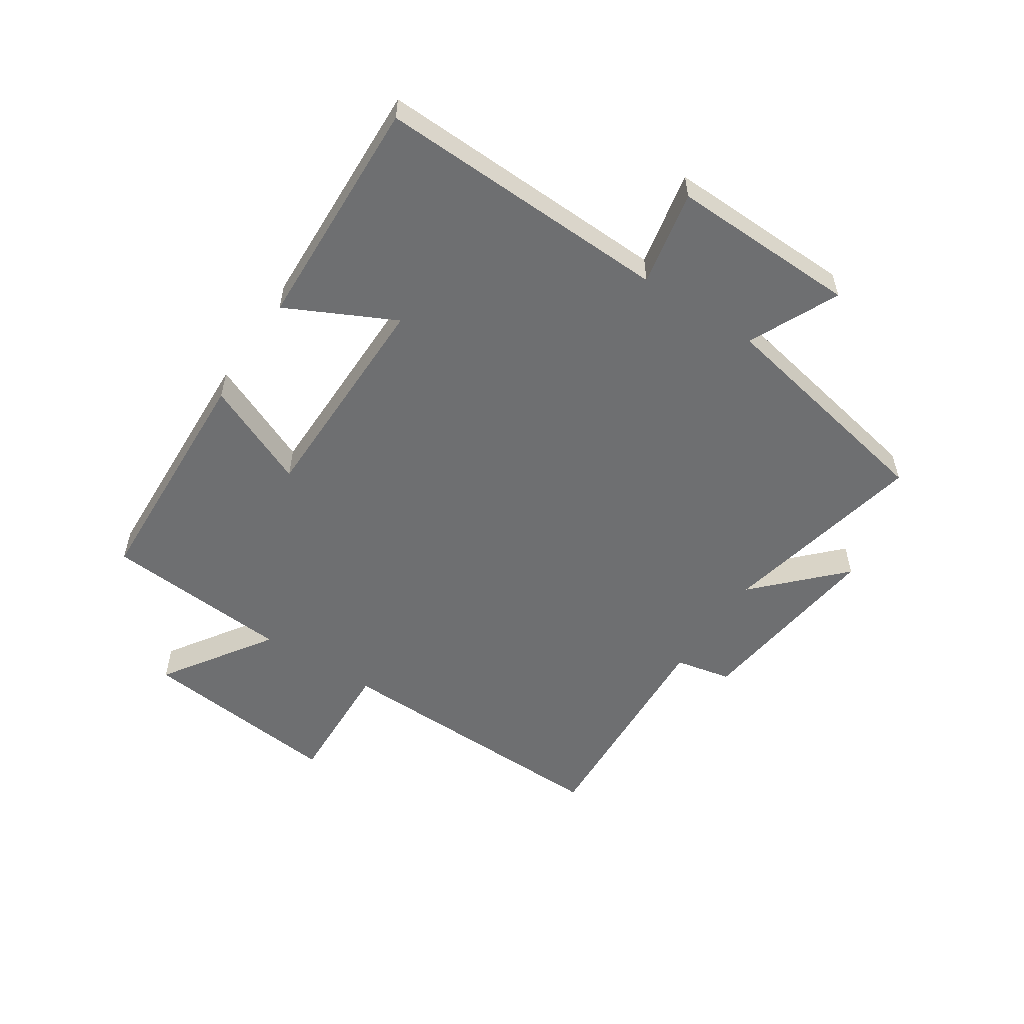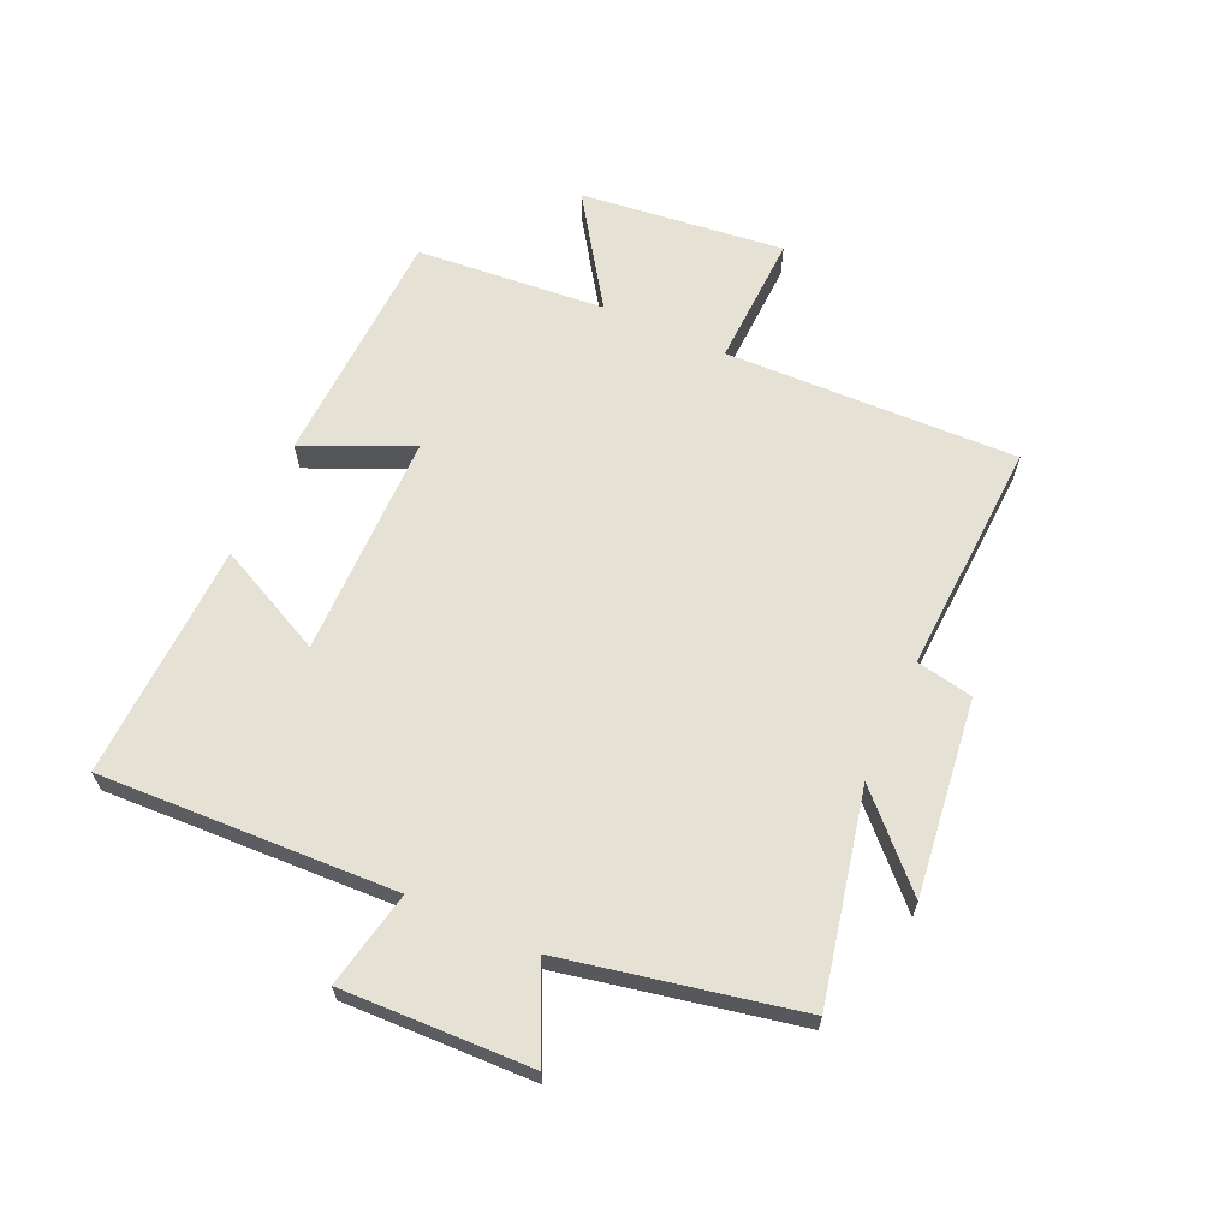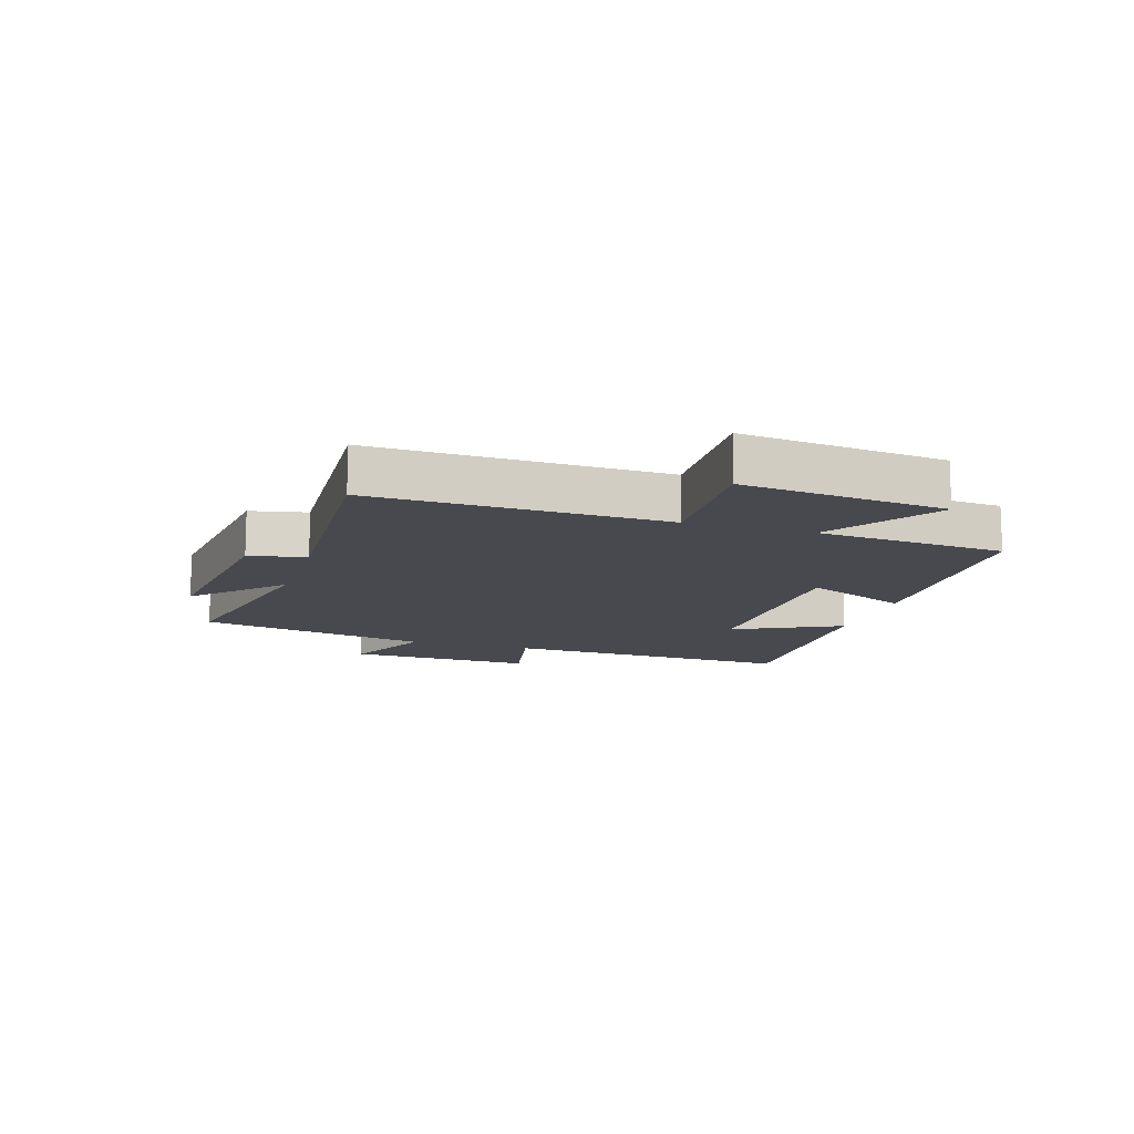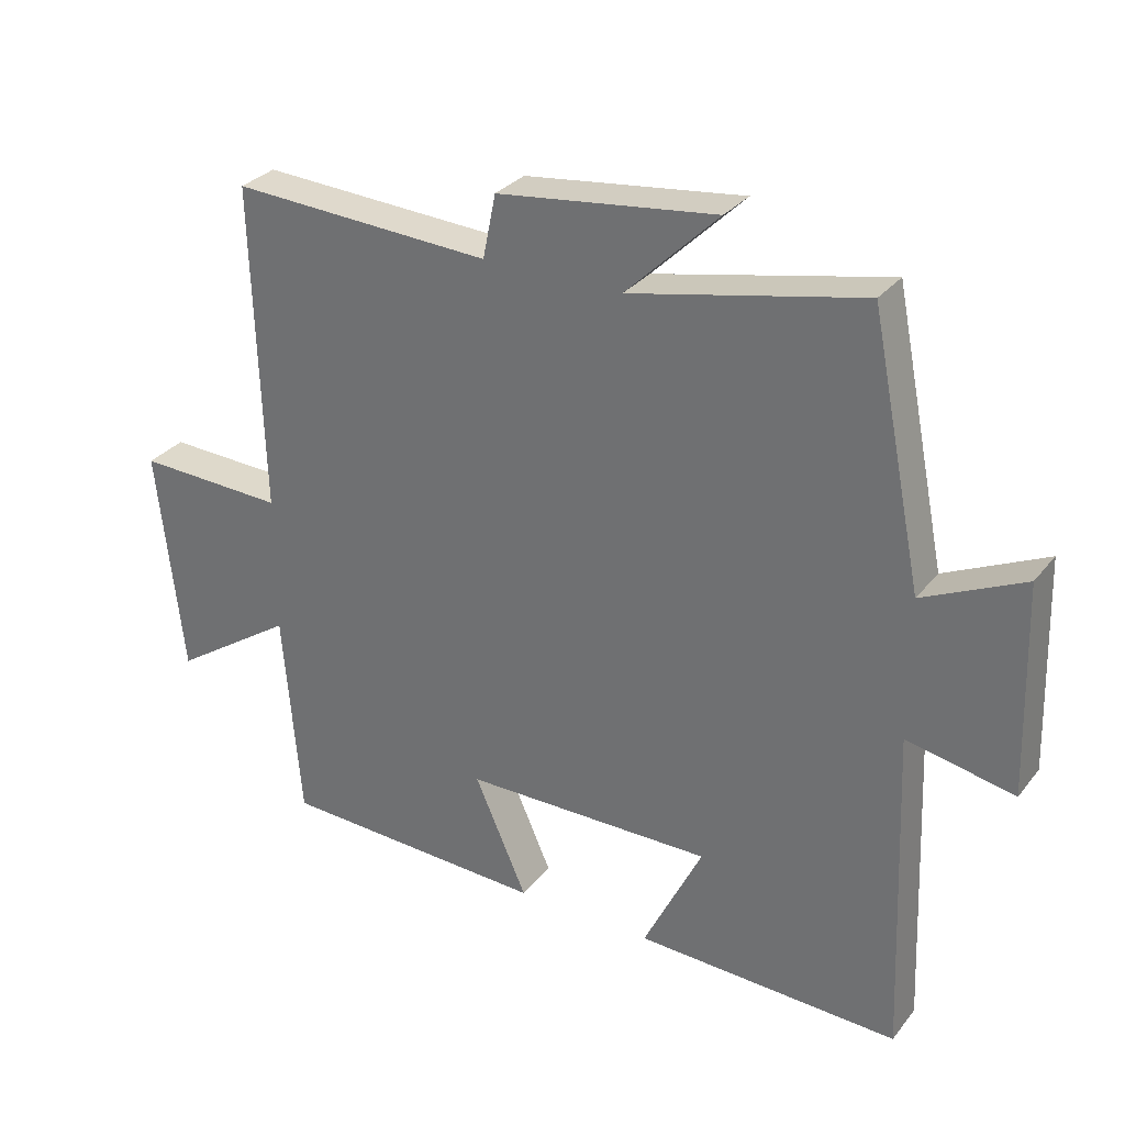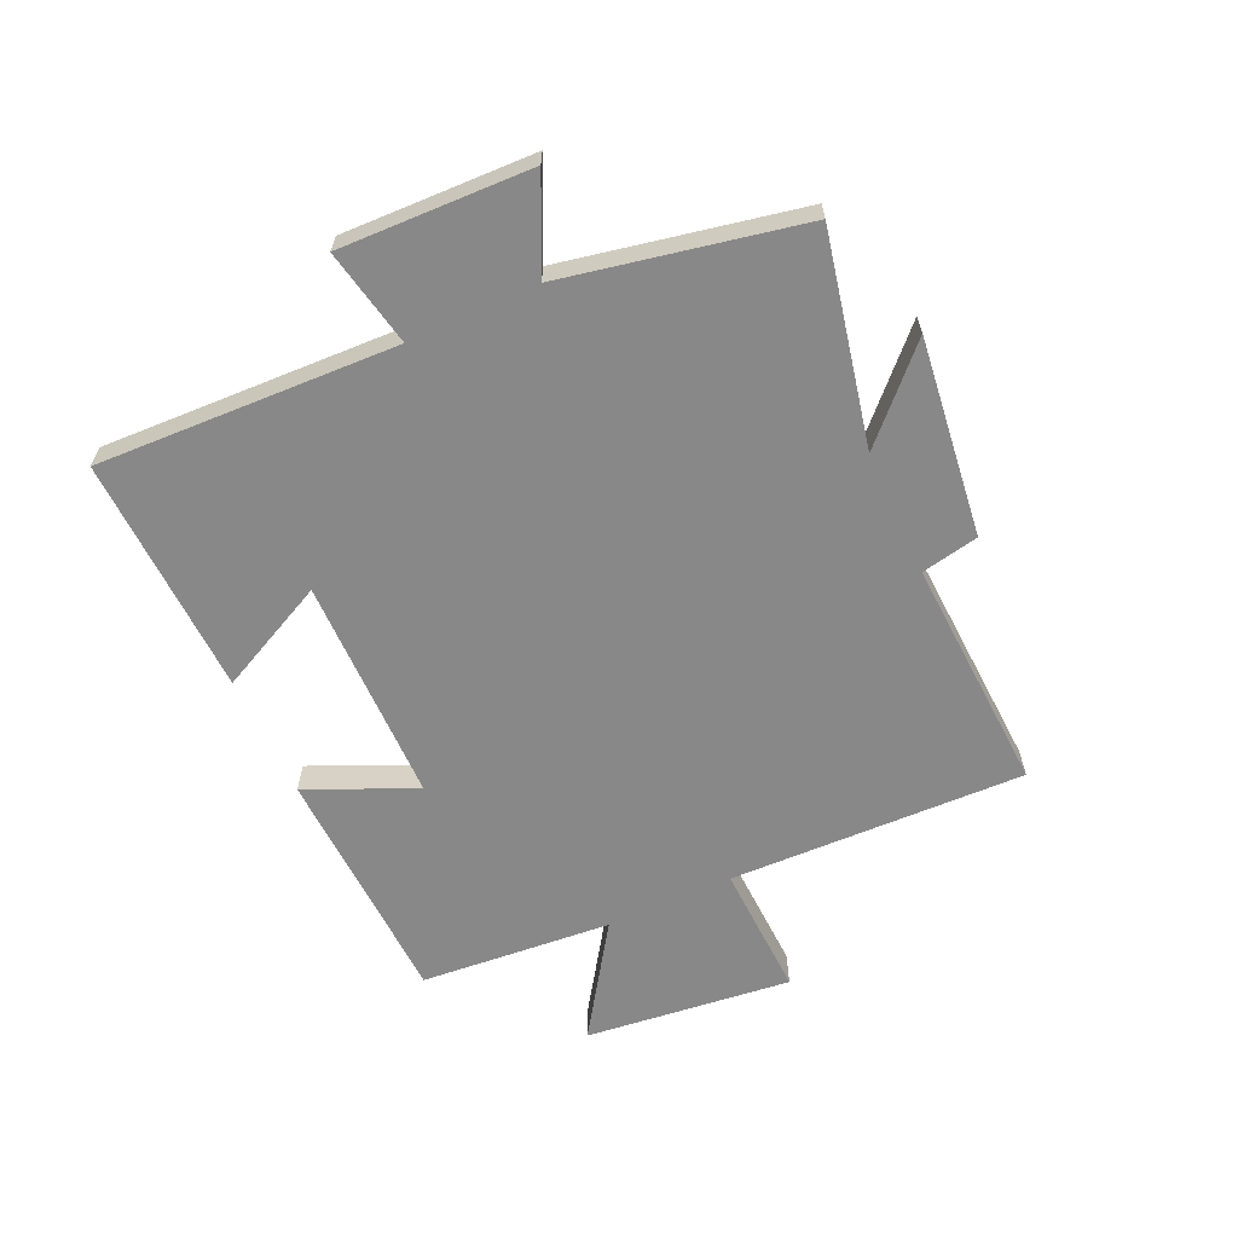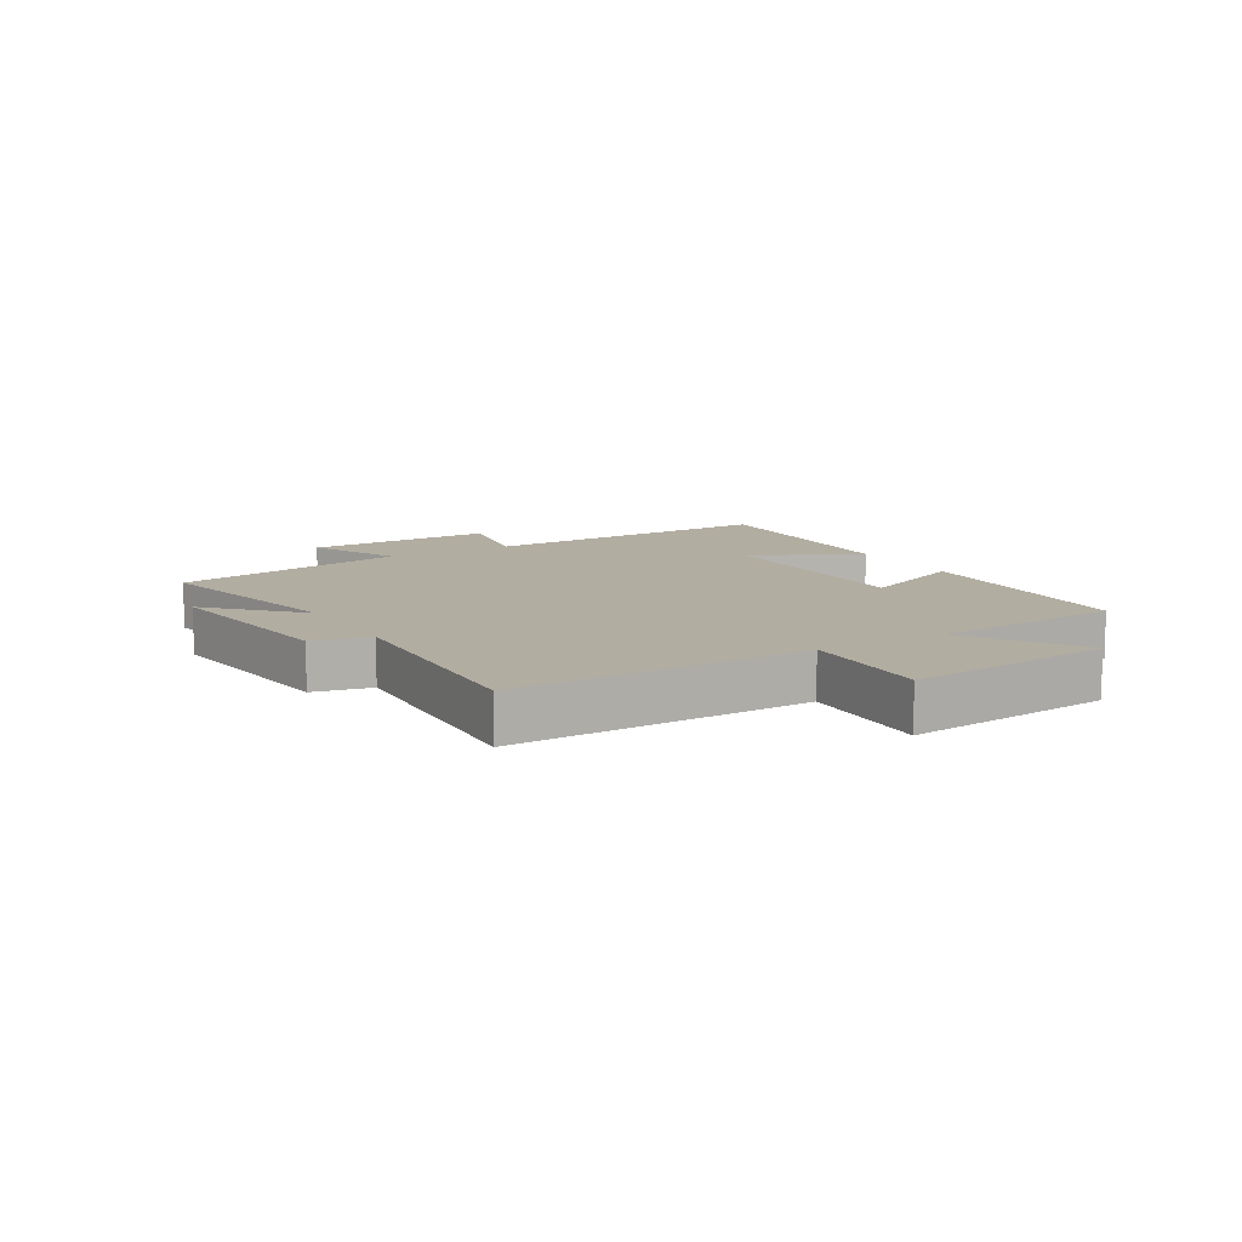
<metadata>
{"format":"obj","ext":"obj","renderer":"f3d","projection":"perspective","resolution":1024,"background":"white","views":[{"elev":-54.5,"azim":-123.1,"up":"+Y"},{"elev":64.1,"azim":-65.7,"up":"+Y"},{"elev":-12.7,"azim":72.8,"up":"+Y"},{"elev":30.3,"azim":-148.9,"up":"+Z"},{"elev":-62.7,"azim":-65.4,"up":"+Y"},{"elev":10.5,"azim":59.8,"up":"+Y"}]}
</metadata>
<code>
v 0.514 0.07 0.52
v 0.5 0.07 0.036
v 0.72 0.07 0.044
v 0.682 0.07 -0.294
v 0.5 0.07 -0.172
v 0.474 0.07 -0.485
v 0.076 0.07 -0.5
v 0.154 0.07 -0.324
v -0.216 0.07 -0.32
v -0.128 0.07 -0.5
v -0.52 0.07 -0.513
v -0.5 0.07 -0.023
v -0.659 0.07 -0.055
v -0.649 0.07 0.257
v -0.5 0.07 0.187
v -0.422 0.07 0.574
v -0.078 0.07 0.5
v -0.215 0.07 0.634
v 0.109 0.07 0.594
v 0.128 0.07 0.5
v 0.514 0 0.52
v 0.5 0 0.036
v 0.72 0 0.044
v 0.682 0 -0.294
v 0.5 0 -0.172
v 0.474 0 -0.485
v 0.076 0 -0.5
v 0.154 0 -0.324
v -0.216 0 -0.32
v -0.128 0 -0.5
v -0.52 0 -0.513
v -0.5 0 -0.023
v -0.659 0 -0.055
v -0.649 0 0.257
v -0.5 0 0.187
v -0.422 0 0.574
v -0.078 0 0.5
v -0.215 0 0.634
v 0.109 0 0.594
v 0.128 0 0.5
f 17 18 19 20
f 15 16 17
f 15 17 20
f 12 13 14 15
f 20 1 2
f 15 20 2
f 12 15 2
f 9 10 11 12
f 12 2 3
f 9 12 3
f 8 9 3
f 5 6 7 8
f 3 4 5
f 3 5 8
f 40 39 38 37
f 37 36 35
f 40 37 35
f 35 34 33 32
f 22 21 40
f 22 40 35
f 22 35 32
f 32 31 30 29
f 23 22 32
f 23 32 29
f 23 29 28
f 28 27 26 25
f 25 24 23
f 28 25 23
f 1 21 22 2
f 2 22 23 3
f 3 23 24 4
f 4 24 25 5
f 5 25 26 6
f 6 26 27 7
f 7 27 28 8
f 8 28 29 9
f 9 29 30 10
f 10 30 31 11
f 11 31 32 12
f 12 32 33 13
f 13 33 34 14
f 14 34 35 15
f 15 35 36 16
f 16 36 37 17
f 17 37 38 18
f 18 38 39 19
f 19 39 40 20
f 20 40 21 1

</code>
